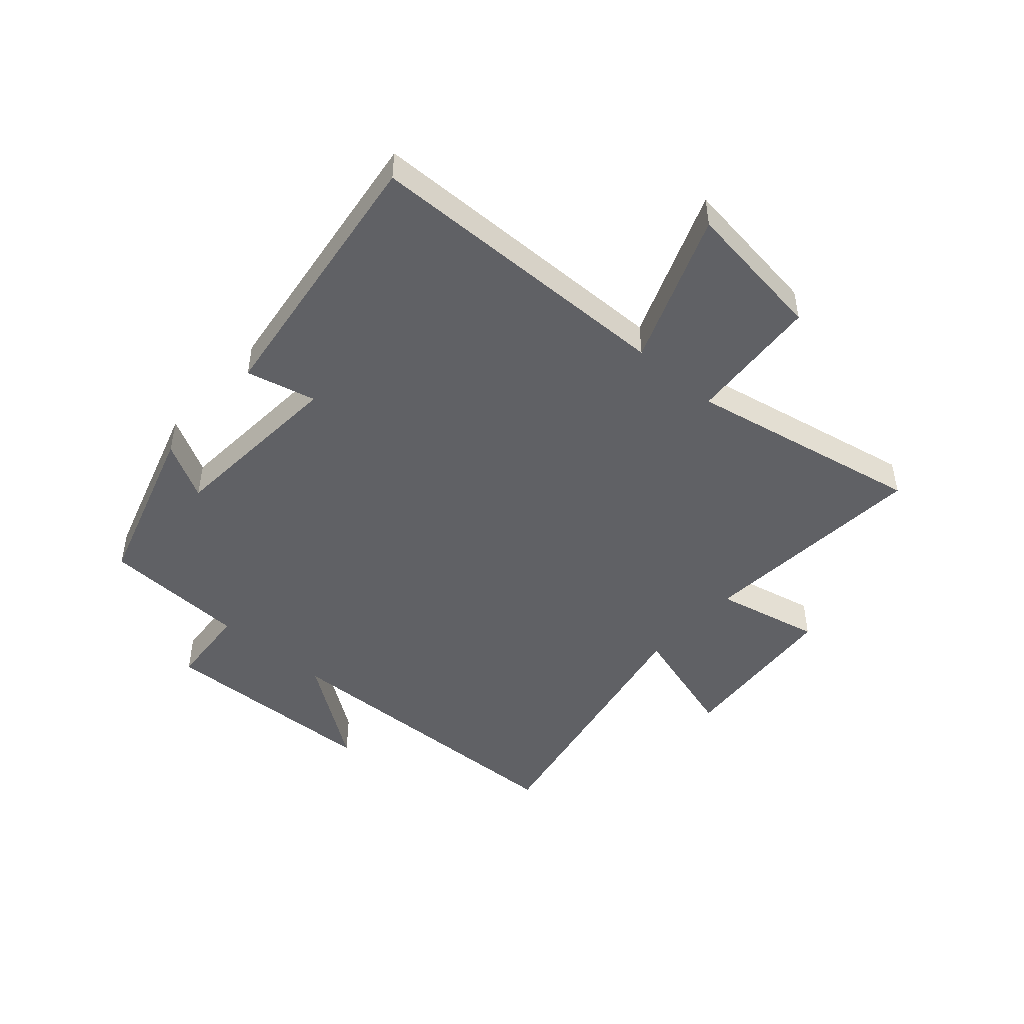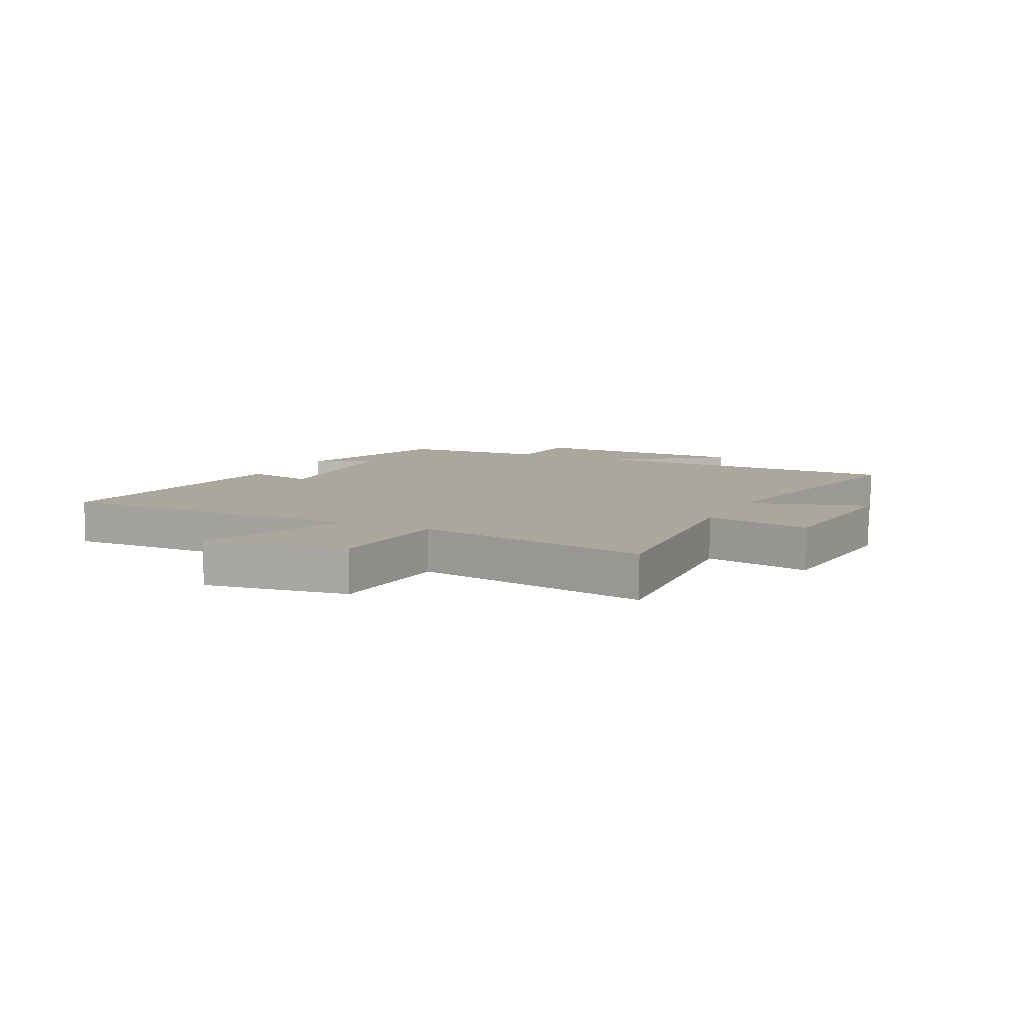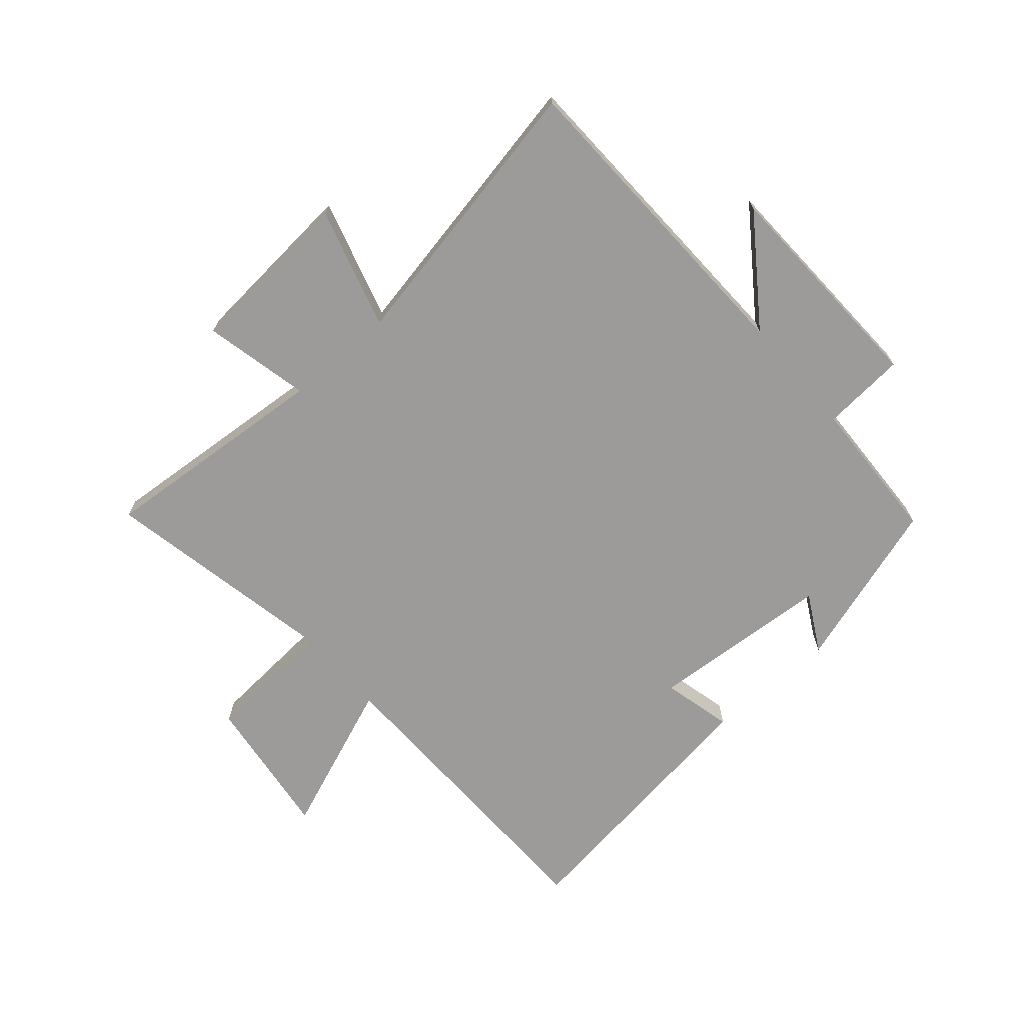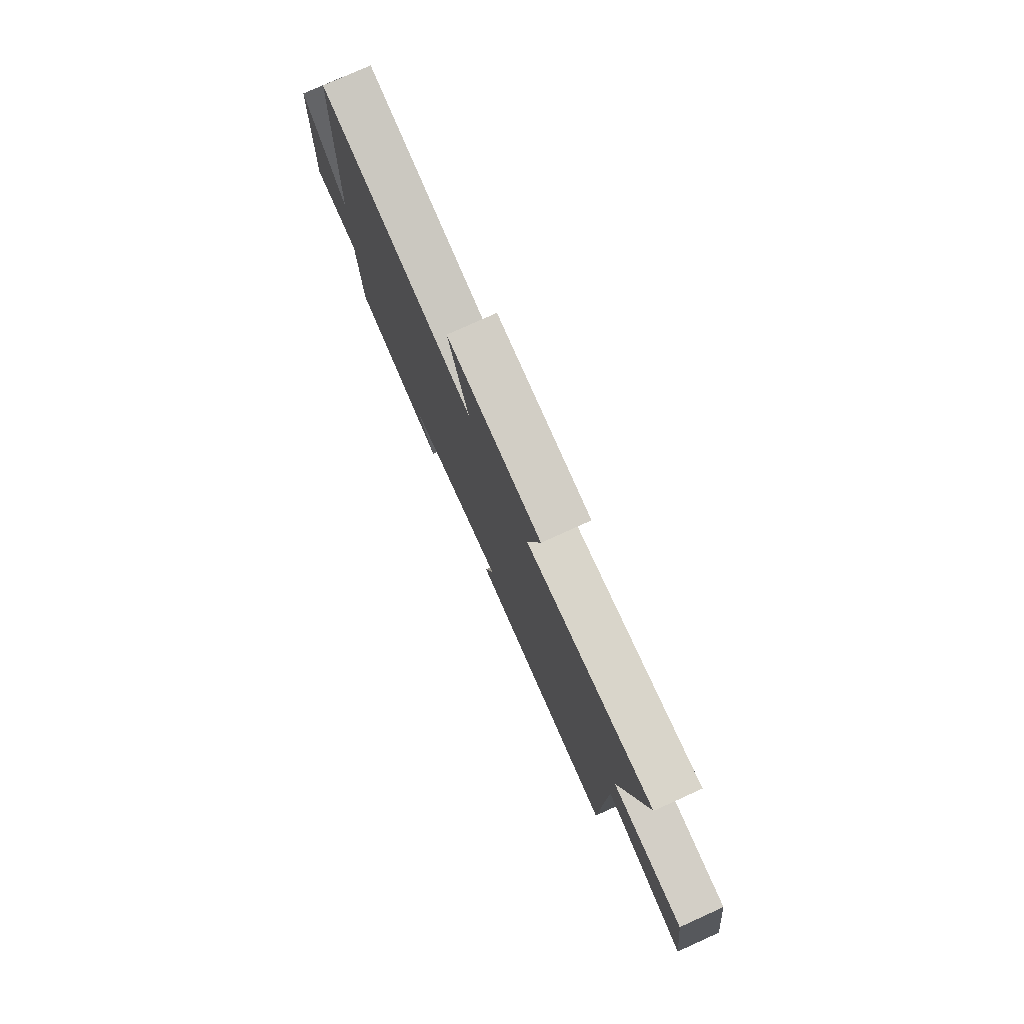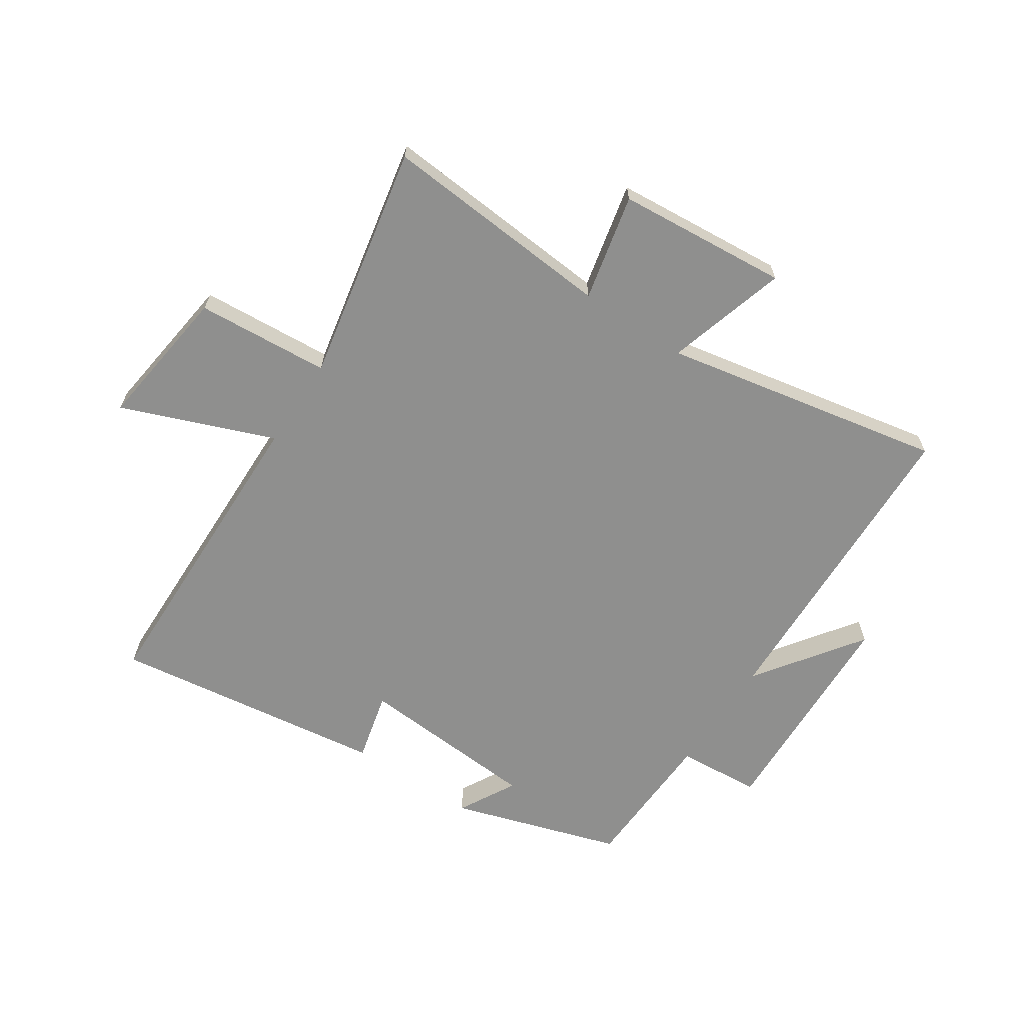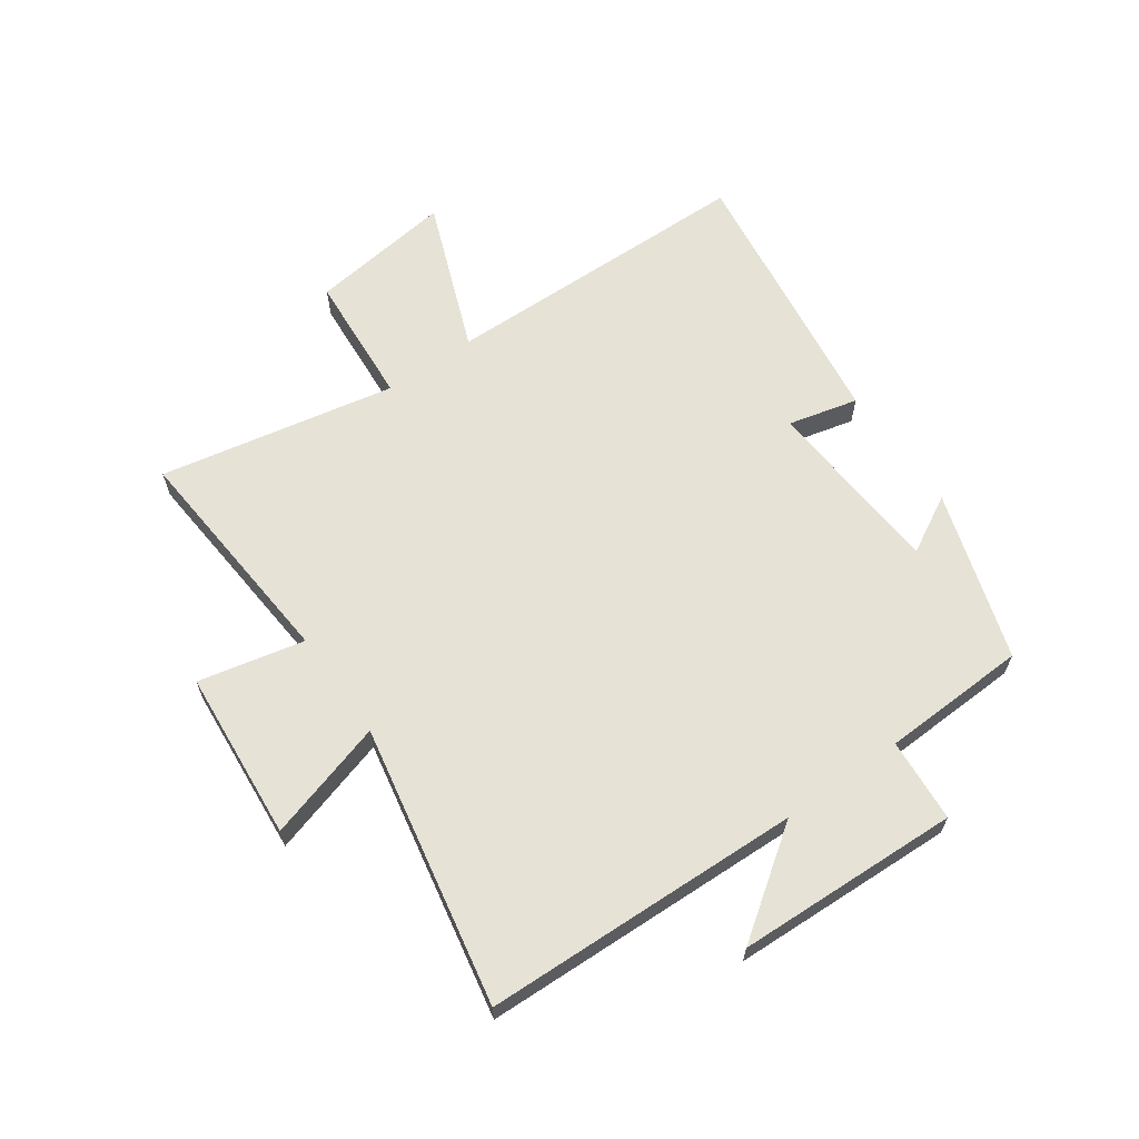
<metadata>
{"format":"obj","ext":"obj","renderer":"f3d","projection":"perspective","resolution":1024,"background":"white","views":[{"elev":-47.4,"azim":-131.5,"up":"+Y"},{"elev":8.4,"azim":-64.4,"up":"+Y"},{"elev":-69.7,"azim":40.9,"up":"+Y"},{"elev":78.3,"azim":-114.3,"up":"+Z"},{"elev":-65.1,"azim":-33.5,"up":"+Y"},{"elev":63.8,"azim":54.8,"up":"+Y"}]}
</metadata>
<code>
v 0.49 0.07 -0.41
v 0.203 0.07 -0.5
v 0.256 0.07 -0.403
v -0.054 0.07 -0.381
v -0.025 0.07 -0.5
v -0.491 0.07 -0.563
v -0.5 0.07 -0.029
v -0.758 0.07 -0.129
v -0.726 0.07 0.115
v -0.5 0.07 0.131
v -0.579 0.07 0.532
v -0.184 0.07 0.5
v -0.224 0.07 0.68
v 0.066 0.07 0.704
v 0.006 0.07 0.5
v 0.483 0.07 0.592
v 0.5 0.07 0.05
v 0.628 0.07 0.229
v 0.642 0.07 -0.151
v 0.5 0.07 -0.162
v 0.49 0 -0.41
v 0.203 0 -0.5
v 0.256 0 -0.403
v -0.054 0 -0.381
v -0.025 0 -0.5
v -0.491 0 -0.563
v -0.5 0 -0.029
v -0.758 0 -0.129
v -0.726 0 0.115
v -0.5 0 0.131
v -0.579 0 0.532
v -0.184 0 0.5
v -0.224 0 0.68
v 0.066 0 0.704
v 0.006 0 0.5
v 0.483 0 0.592
v 0.5 0 0.05
v 0.628 0 0.229
v 0.642 0 -0.151
v 0.5 0 -0.162
f 17 18 19 20
f 17 20 1
f 16 17 1
f 15 16 1
f 12 13 14 15
f 12 15 1
f 10 11 12 1
f 7 8 9 10
f 6 7 10
f 5 6 10
f 4 5 10
f 3 4 10 1
f 1 2 3
f 40 39 38 37
f 21 40 37
f 21 37 36
f 21 36 35
f 35 34 33 32
f 21 35 32
f 21 32 31 30
f 30 29 28 27
f 30 27 26
f 30 26 25
f 30 25 24
f 21 30 24 23
f 23 22 21
f 1 21 22 2
f 2 22 23 3
f 3 23 24 4
f 4 24 25 5
f 5 25 26 6
f 6 26 27 7
f 7 27 28 8
f 8 28 29 9
f 9 29 30 10
f 10 30 31 11
f 11 31 32 12
f 12 32 33 13
f 13 33 34 14
f 14 34 35 15
f 15 35 36 16
f 16 36 37 17
f 17 37 38 18
f 18 38 39 19
f 19 39 40 20
f 20 40 21 1

</code>
